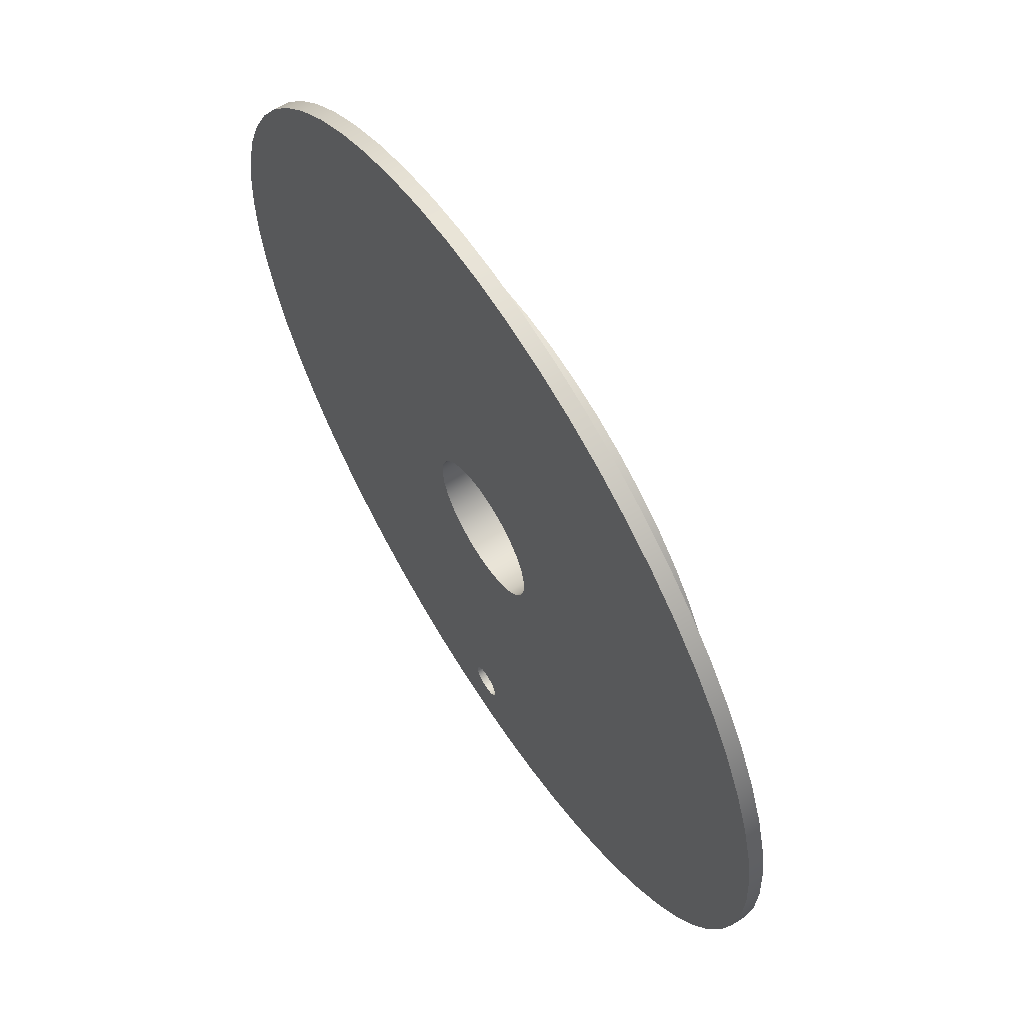
<metadata>
{"format":"obj","ext":"obj","renderer":"f3d","projection":"perspective","resolution":1024,"background":"white","views":[{"elev":62.8,"azim":57.6,"up":"+Z"}]}
</metadata>
<code>
v 0.25 0 -5
v 0.2214 0 -4.884
v 0.142 0 -4.794
v 0.03013 0 -4.752
v -0.08865 0 -4.766
v -0.1871 0 -4.834
v -0.2427 0 -4.94
v -0.2427 0 -5.06
v -0.1871 0 -5.166
v -0.08865 0 -5.234
v 0.03013 0 -5.248
v 0.142 0 -5.206
v 0.2214 0 -5.116
v 0.25 0.2 -5
v 0.2214 0.2 -5.116
v 0.142 0.2 -5.206
v 0.03013 0.2 -5.248
v -0.08865 0.2 -5.234
v -0.1871 0.2 -5.166
v -0.2427 0.2 -5.06
v -0.2427 0.2 -4.94
v -0.1871 0.2 -4.834
v -0.08865 0.2 -4.766
v 0.03013 0.2 -4.752
v 0.142 0.2 -4.794
v 0.2214 0.2 -4.884
v 0.25 0 -5
v 0.25 0.2 -5
v 4 0.9 -4.899e-16
v 3.967 0.9 0.5115
v 3.869 0.9 1.015
v 3.708 0.9 1.501
v 3.485 0.9 1.963
v 3.206 0.9 2.392
v 2.873 0.9 2.783
v 2.494 0.9 3.127
v 2.074 0.9 3.421
v 1.619 0.9 3.658
v 1.138 0.9 3.835
v 0.6384 0.9 3.949
v 0.1282 0.9 3.998
v -0.3841 0.9 3.982
v -0.8901 0.9 3.9
v -1.381 0.9 3.754
v -1.85 0.9 3.546
v -2.288 0.9 3.281
v -2.689 0.9 2.961
v -3.046 0.9 2.593
v -3.352 0.9 2.182
v -3.604 0.9 1.736
v -3.796 0.9 1.26
v -3.926 0.9 0.7646
v -3.992 0.9 0.2563
v -3.992 0.9 -0.2563
v -3.926 0.9 -0.7646
v -3.796 0.9 -1.26
v -3.604 0.9 -1.736
v -3.352 0.9 -2.182
v -3.046 0.9 -2.593
v -2.689 0.9 -2.961
v -2.288 0.9 -3.281
v -1.85 0.9 -3.546
v -1.381 0.9 -3.754
v -0.8901 0.9 -3.9
v -0.3841 0.9 -3.982
v 0.1282 0.9 -3.998
v 0.6384 0.9 -3.949
v 1.138 0.9 -3.835
v 1.619 0.9 -3.658
v 2.074 0.9 -3.421
v 2.494 0.9 -3.127
v 2.873 0.9 -2.783
v 3.206 0.9 -2.392
v 3.485 0.9 -1.963
v 3.708 0.9 -1.501
v 3.869 0.9 -1.015
v 3.967 0.9 -0.5115
v 4 0.2 -4.899e-16
v 3.967 0.2 -0.5115
v 3.869 0.2 -1.015
v 3.708 0.2 -1.501
v 3.485 0.2 -1.963
v 3.206 0.2 -2.392
v 2.873 0.2 -2.783
v 2.494 0.2 -3.127
v 2.074 0.2 -3.421
v 1.619 0.2 -3.658
v 1.138 0.2 -3.835
v 0.6384 0.2 -3.949
v 0.1282 0.2 -3.998
v -0.3841 0.2 -3.982
v -0.8901 0.2 -3.9
v -1.381 0.2 -3.754
v -1.85 0.2 -3.546
v -2.288 0.2 -3.281
v -2.689 0.2 -2.961
v -3.046 0.2 -2.593
v -3.352 0.2 -2.182
v -3.604 0.2 -1.736
v -3.796 0.2 -1.26
v -3.926 0.2 -0.7646
v -3.992 0.2 -0.2563
v -3.992 0.2 0.2563
v -3.926 0.2 0.7646
v -3.796 0.2 1.26
v -3.604 0.2 1.736
v -3.352 0.2 2.182
v -3.046 0.2 2.593
v -2.689 0.2 2.961
v -2.288 0.2 3.281
v -1.85 0.2 3.546
v -1.381 0.2 3.754
v -0.8901 0.2 3.9
v -0.3841 0.2 3.982
v 0.1282 0.2 3.998
v 0.6384 0.2 3.949
v 1.138 0.2 3.835
v 1.619 0.2 3.658
v 2.074 0.2 3.421
v 2.494 0.2 3.127
v 2.873 0.2 2.783
v 3.206 0.2 2.392
v 3.485 0.2 1.963
v 3.708 0.2 1.501
v 3.869 0.2 1.015
v 3.967 0.2 0.5115
v 4 0.2 -4.899e-16
v 4 0.9 -4.899e-16
v 1 0.9 -1.225e-16
v 0.9686 0.9 0.2487
v 0.8763 0.9 0.4818
v 0.729 0.9 0.6845
v 0.5358 0.9 0.8443
v 0.309 0.9 0.9511
v 0.06279 0.9 0.998
v -0.1874 0.9 0.9823
v -0.4258 0.9 0.9048
v -0.6374 0.9 0.7705
v -0.809 0.9 0.5878
v -0.9298 0.9 0.3681
v -0.9921 0.9 0.1253
v -0.9921 0.9 -0.1253
v -0.9298 0.9 -0.3681
v -0.809 0.9 -0.5878
v -0.6374 0.9 -0.7705
v -0.4258 0.9 -0.9048
v -0.1874 0.9 -0.9823
v 0.06279 0.9 -0.998
v 0.309 0.9 -0.9511
v 0.5358 0.9 -0.8443
v 0.729 0.9 -0.6845
v 0.8763 0.9 -0.4818
v 0.9686 0.9 -0.2487
v 4 0.9 -4.899e-16
v 3.967 0.9 -0.5115
v 3.869 0.9 -1.015
v 3.708 0.9 -1.501
v 3.485 0.9 -1.963
v 3.206 0.9 -2.392
v 2.873 0.9 -2.783
v 2.494 0.9 -3.127
v 2.074 0.9 -3.421
v 1.619 0.9 -3.658
v 1.138 0.9 -3.835
v 0.6384 0.9 -3.949
v 0.1282 0.9 -3.998
v -0.3841 0.9 -3.982
v -0.8901 0.9 -3.9
v -1.381 0.9 -3.754
v -1.85 0.9 -3.546
v -2.288 0.9 -3.281
v -2.689 0.9 -2.961
v -3.046 0.9 -2.593
v -3.352 0.9 -2.182
v -3.604 0.9 -1.736
v -3.796 0.9 -1.26
v -3.926 0.9 -0.7646
v -3.992 0.9 -0.2563
v -3.992 0.9 0.2563
v -3.926 0.9 0.7646
v -3.796 0.9 1.26
v -3.604 0.9 1.736
v -3.352 0.9 2.182
v -3.046 0.9 2.593
v -2.689 0.9 2.961
v -2.288 0.9 3.281
v -1.85 0.9 3.546
v -1.381 0.9 3.754
v -0.8901 0.9 3.9
v -0.3841 0.9 3.982
v 0.1282 0.9 3.998
v 0.6384 0.9 3.949
v 1.138 0.9 3.835
v 1.619 0.9 3.658
v 2.074 0.9 3.421
v 2.494 0.9 3.127
v 2.873 0.9 2.783
v 3.206 0.9 2.392
v 3.485 0.9 1.963
v 3.708 0.9 1.501
v 3.869 0.9 1.015
v 3.967 0.9 0.5115
v 1 0.9 -1.225e-16
v 0.9686 0.9 -0.2487
v 0.8763 0.9 -0.4818
v 0.729 0.9 -0.6845
v 0.5358 0.9 -0.8443
v 0.309 0.9 -0.9511
v 0.06279 0.9 -0.998
v -0.1874 0.9 -0.9823
v -0.4258 0.9 -0.9048
v -0.6374 0.9 -0.7705
v -0.809 0.9 -0.5878
v -0.9298 0.9 -0.3681
v -0.9921 0.9 -0.1253
v -0.9921 0.9 0.1253
v -0.9298 0.9 0.3681
v -0.809 0.9 0.5878
v -0.6374 0.9 0.7705
v -0.4258 0.9 0.9048
v -0.1874 0.9 0.9823
v 0.06279 0.9 0.998
v 0.309 0.9 0.9511
v 0.5358 0.9 0.8443
v 0.729 0.9 0.6845
v 0.8763 0.9 0.4818
v 0.9686 0.9 0.2487
v -1 0 1.225e-16
v -0.9686 0 -0.2487
v -0.8763 0 -0.4818
v -0.729 0 -0.6845
v -0.5358 0 -0.8443
v -0.309 0 -0.9511
v -0.06279 0 -0.998
v 0.1874 0 -0.9823
v 0.4258 0 -0.9048
v 0.6374 0 -0.7705
v 0.809 0 -0.5878
v 0.9298 0 -0.3681
v 0.9921 0 -0.1253
v 0.9921 0 0.1253
v 0.9298 0 0.3681
v 0.809 0 0.5878
v 0.6374 0 0.7705
v 0.4258 0 0.9048
v 0.1874 0 0.9823
v -0.06279 0 0.998
v -0.309 0 0.9511
v -0.5358 0 0.8443
v -0.729 0 0.6845
v -0.8763 0 0.4818
v -0.9686 0 0.2487
v -0.9921 0.9 -0.1253
v -1 0 1.225e-16
v -6 0.2 7.348e-16
v -5.967 0.2 -0.6272
v -5.869 0.2 -1.247
v -5.706 0.2 -1.854
v -5.481 0.2 -2.44
v -5.196 0.2 -3
v -4.854 0.2 -3.527
v -4.459 0.2 -4.015
v -4.015 0.2 -4.459
v -3.527 0.2 -4.854
v -3 0.2 -5.196
v -2.44 0.2 -5.481
v -1.854 0.2 -5.706
v -1.247 0.2 -5.869
v -0.6272 0.2 -5.967
v 3.674e-16 0.2 -6
v 0.6272 0.2 -5.967
v 1.247 0.2 -5.869
v 1.854 0.2 -5.706
v 2.44 0.2 -5.481
v 3 0.2 -5.196
v 3.527 0.2 -4.854
v 4.015 0.2 -4.459
v 4.459 0.2 -4.015
v 4.854 0.2 -3.527
v 5.196 0.2 -3
v 5.481 0.2 -2.44
v 5.706 0.2 -1.854
v 5.869 0.2 -1.247
v 5.967 0.2 -0.6272
v 6 0.2 0
v 5.967 0.2 0.6272
v 5.869 0.2 1.247
v 5.706 0.2 1.854
v 5.481 0.2 2.44
v 5.196 0.2 3
v 4.854 0.2 3.527
v 4.459 0.2 4.015
v 4.015 0.2 4.459
v 3.527 0.2 4.854
v 3 0.2 5.196
v 2.44 0.2 5.481
v 1.854 0.2 5.706
v 1.247 0.2 5.869
v 0.6272 0.2 5.967
v 3.674e-16 0.2 6
v -0.6272 0.2 5.967
v -1.247 0.2 5.869
v -1.854 0.2 5.706
v -2.44 0.2 5.481
v -3 0.2 5.196
v -3.527 0.2 4.854
v -4.015 0.2 4.459
v -4.459 0.2 4.015
v -4.854 0.2 3.527
v -5.196 0.2 3
v -5.481 0.2 2.44
v -5.706 0.2 1.854
v -5.869 0.2 1.247
v -5.967 0.2 0.6272
v -6 0 7.348e-16
v -5.967 0 0.6272
v -5.869 0 1.247
v -5.706 0 1.854
v -5.481 0 2.44
v -5.196 0 3
v -4.854 0 3.527
v -4.459 0 4.015
v -4.015 0 4.459
v -3.527 0 4.854
v -3 0 5.196
v -2.44 0 5.481
v -1.854 0 5.706
v -1.247 0 5.869
v -0.6272 0 5.967
v 3.674e-16 0 6
v 0.6272 0 5.967
v 1.247 0 5.869
v 1.854 0 5.706
v 2.44 0 5.481
v 3 0 5.196
v 3.527 0 4.854
v 4.015 0 4.459
v 4.459 0 4.015
v 4.854 0 3.527
v 5.196 0 3
v 5.481 0 2.44
v 5.706 0 1.854
v 5.869 0 1.247
v 5.967 0 0.6272
v 6 0 0
v 5.967 0 -0.6272
v 5.869 0 -1.247
v 5.706 0 -1.854
v 5.481 0 -2.44
v 5.196 0 -3
v 4.854 0 -3.527
v 4.459 0 -4.015
v 4.015 0 -4.459
v 3.527 0 -4.854
v 3 0 -5.196
v 2.44 0 -5.481
v 1.854 0 -5.706
v 1.247 0 -5.869
v 0.6272 0 -5.967
v 3.674e-16 0 -6
v -0.6272 0 -5.967
v -1.247 0 -5.869
v -1.854 0 -5.706
v -2.44 0 -5.481
v -3 0 -5.196
v -3.527 0 -4.854
v -4.015 0 -4.459
v -4.459 0 -4.015
v -4.854 0 -3.527
v -5.196 0 -3
v -5.481 0 -2.44
v -5.706 0 -1.854
v -5.869 0 -1.247
v -5.967 0 -0.6272
v -6 0 7.348e-16
v -6 0.2 7.348e-16
v 0.25 0.2 -5
v 0.2214 0.2 -4.884
v 0.142 0.2 -4.794
v 0.03013 0.2 -4.752
v -0.08865 0.2 -4.766
v -0.1871 0.2 -4.834
v -0.2427 0.2 -4.94
v -0.2427 0.2 -5.06
v -0.1871 0.2 -5.166
v -0.08865 0.2 -5.234
v 0.03013 0.2 -5.248
v 0.142 0.2 -5.206
v 0.2214 0.2 -5.116
v 4 0.2 -4.899e-16
v 3.967 0.2 0.5115
v 3.869 0.2 1.015
v 3.708 0.2 1.501
v 3.485 0.2 1.963
v 3.206 0.2 2.392
v 2.873 0.2 2.783
v 2.494 0.2 3.127
v 2.074 0.2 3.421
v 1.619 0.2 3.658
v 1.138 0.2 3.835
v 0.6384 0.2 3.949
v 0.1282 0.2 3.998
v -0.3841 0.2 3.982
v -0.8901 0.2 3.9
v -1.381 0.2 3.754
v -1.85 0.2 3.546
v -2.288 0.2 3.281
v -2.689 0.2 2.961
v -3.046 0.2 2.593
v -3.352 0.2 2.182
v -3.604 0.2 1.736
v -3.796 0.2 1.26
v -3.926 0.2 0.7646
v -3.992 0.2 0.2563
v -3.992 0.2 -0.2563
v -3.926 0.2 -0.7646
v -3.796 0.2 -1.26
v -3.604 0.2 -1.736
v -3.352 0.2 -2.182
v -3.046 0.2 -2.593
v -2.689 0.2 -2.961
v -2.288 0.2 -3.281
v -1.85 0.2 -3.546
v -1.381 0.2 -3.754
v -0.8901 0.2 -3.9
v -0.3841 0.2 -3.982
v 0.1282 0.2 -3.998
v 0.6384 0.2 -3.949
v 1.138 0.2 -3.835
v 1.619 0.2 -3.658
v 2.074 0.2 -3.421
v 2.494 0.2 -3.127
v 2.873 0.2 -2.783
v 3.206 0.2 -2.392
v 3.485 0.2 -1.963
v 3.708 0.2 -1.501
v 3.869 0.2 -1.015
v 3.967 0.2 -0.5115
v -6 0.2 7.348e-16
v -5.967 0.2 0.6272
v -5.869 0.2 1.247
v -5.706 0.2 1.854
v -5.481 0.2 2.44
v -5.196 0.2 3
v -4.854 0.2 3.527
v -4.459 0.2 4.015
v -4.015 0.2 4.459
v -3.527 0.2 4.854
v -3 0.2 5.196
v -2.44 0.2 5.481
v -1.854 0.2 5.706
v -1.247 0.2 5.869
v -0.6272 0.2 5.967
v 3.674e-16 0.2 6
v 0.6272 0.2 5.967
v 1.247 0.2 5.869
v 1.854 0.2 5.706
v 2.44 0.2 5.481
v 3 0.2 5.196
v 3.527 0.2 4.854
v 4.015 0.2 4.459
v 4.459 0.2 4.015
v 4.854 0.2 3.527
v 5.196 0.2 3
v 5.481 0.2 2.44
v 5.706 0.2 1.854
v 5.869 0.2 1.247
v 5.967 0.2 0.6272
v 6 0.2 0
v 5.967 0.2 -0.6272
v 5.869 0.2 -1.247
v 5.706 0.2 -1.854
v 5.481 0.2 -2.44
v 5.196 0.2 -3
v 4.854 0.2 -3.527
v 4.459 0.2 -4.015
v 4.015 0.2 -4.459
v 3.527 0.2 -4.854
v 3 0.2 -5.196
v 2.44 0.2 -5.481
v 1.854 0.2 -5.706
v 1.247 0.2 -5.869
v 0.6272 0.2 -5.967
v 3.674e-16 0.2 -6
v -0.6272 0.2 -5.967
v -1.247 0.2 -5.869
v -1.854 0.2 -5.706
v -2.44 0.2 -5.481
v -3 0.2 -5.196
v -3.527 0.2 -4.854
v -4.015 0.2 -4.459
v -4.459 0.2 -4.015
v -4.854 0.2 -3.527
v -5.196 0.2 -3
v -5.481 0.2 -2.44
v -5.706 0.2 -1.854
v -5.869 0.2 -1.247
v -5.967 0.2 -0.6272
v 0.25 0 -5
v 0.2214 0 -5.116
v 0.142 0 -5.206
v 0.03013 0 -5.248
v -0.08865 0 -5.234
v -0.1871 0 -5.166
v -0.2427 0 -5.06
v -0.2427 0 -4.94
v -0.1871 0 -4.834
v -0.08865 0 -4.766
v 0.03013 0 -4.752
v 0.142 0 -4.794
v 0.2214 0 -4.884
v -1 0 1.225e-16
v -0.9686 0 0.2487
v -0.8763 0 0.4818
v -0.729 0 0.6845
v -0.5358 0 0.8443
v -0.309 0 0.9511
v -0.06279 0 0.998
v 0.1874 0 0.9823
v 0.4258 0 0.9048
v 0.6374 0 0.7705
v 0.809 0 0.5878
v 0.9298 0 0.3681
v 0.9921 0 0.1253
v 0.9921 0 -0.1253
v 0.9298 0 -0.3681
v 0.809 0 -0.5878
v 0.6374 0 -0.7705
v 0.4258 0 -0.9048
v 0.1874 0 -0.9823
v -0.06279 0 -0.998
v -0.309 0 -0.9511
v -0.5358 0 -0.8443
v -0.729 0 -0.6845
v -0.8763 0 -0.4818
v -0.9686 0 -0.2487
v -6 0 7.348e-16
v -5.967 0 -0.6272
v -5.869 0 -1.247
v -5.706 0 -1.854
v -5.481 0 -2.44
v -5.196 0 -3
v -4.854 0 -3.527
v -4.459 0 -4.015
v -4.015 0 -4.459
v -3.527 0 -4.854
v -3 0 -5.196
v -2.44 0 -5.481
v -1.854 0 -5.706
v -1.247 0 -5.869
v -0.6272 0 -5.967
v 3.674e-16 0 -6
v 0.6272 0 -5.967
v 1.247 0 -5.869
v 1.854 0 -5.706
v 2.44 0 -5.481
v 3 0 -5.196
v 3.527 0 -4.854
v 4.015 0 -4.459
v 4.459 0 -4.015
v 4.854 0 -3.527
v 5.196 0 -3
v 5.481 0 -2.44
v 5.706 0 -1.854
v 5.869 0 -1.247
v 5.967 0 -0.6272
v 6 0 0
v 5.967 0 0.6272
v 5.869 0 1.247
v 5.706 0 1.854
v 5.481 0 2.44
v 5.196 0 3
v 4.854 0 3.527
v 4.459 0 4.015
v 4.015 0 4.459
v 3.527 0 4.854
v 3 0 5.196
v 2.44 0 5.481
v 1.854 0 5.706
v 1.247 0 5.869
v 0.6272 0 5.967
v 3.674e-16 0 6
v -0.6272 0 5.967
v -1.247 0 5.869
v -1.854 0 5.706
v -2.44 0 5.481
v -3 0 5.196
v -3.527 0 4.854
v -4.015 0 4.459
v -4.459 0 4.015
v -4.854 0 3.527
v -5.196 0 3
v -5.481 0 2.44
v -5.706 0 1.854
v -5.869 0 1.247
v -5.967 0 0.6272
g 2823fca4-e2c5-11ea-b84a-54bf646e7e1f
f 2 26 1
f 1 26 28
f 27 14 13
f 13 14 15
f 13 15 12
f 12 15 16
f 12 16 11
f 11 16 17
f 11 17 10
f 10 17 18
f 10 18 9
f 9 18 19
f 9 19 8
f 8 19 20
f 8 20 7
f 7 20 21
f 7 21 6
f 6 21 22
f 6 22 5
f 5 22 23
f 5 23 4
f 4 23 24
f 4 24 3
f 3 24 25
f 3 25 2
f 2 25 26
g 27a597fa-e2c5-11ea-91bd-54bf646e7e1f
f 30 126 29
f 29 126 127
f 128 78 77
f 77 78 79
f 77 79 76
f 76 79 80
f 76 80 75
f 75 80 81
f 75 81 74
f 74 81 82
f 74 82 73
f 73 82 83
f 73 83 72
f 72 83 84
f 72 84 71
f 71 84 85
f 71 85 70
f 70 85 86
f 70 86 69
f 69 86 87
f 69 87 68
f 68 87 88
f 68 88 67
f 67 88 89
f 67 89 66
f 66 89 90
f 66 90 65
f 65 90 91
f 65 91 64
f 64 91 92
f 64 92 63
f 63 92 93
f 63 93 62
f 62 93 94
f 62 94 61
f 61 94 95
f 61 95 60
f 60 95 96
f 60 96 59
f 59 96 97
f 59 97 58
f 58 97 98
f 58 98 57
f 57 98 99
f 57 99 56
f 56 99 100
f 56 100 55
f 55 100 101
f 55 101 54
f 54 101 102
f 54 102 53
f 53 102 103
f 53 103 52
f 52 103 104
f 52 104 51
f 51 104 105
f 51 105 50
f 50 105 106
f 50 106 49
f 49 106 107
f 49 107 48
f 48 107 108
f 48 108 47
f 47 108 109
f 47 109 46
f 46 109 110
f 46 110 45
f 45 110 111
f 45 111 44
f 44 111 112
f 44 112 43
f 43 112 113
f 43 113 42
f 42 113 114
f 42 114 41
f 41 114 115
f 41 115 40
f 40 115 116
f 40 116 39
f 39 116 117
f 39 117 38
f 38 117 118
f 38 118 37
f 37 118 119
f 37 119 36
f 36 119 120
f 36 120 35
f 35 120 121
f 35 121 34
f 34 121 122
f 34 122 33
f 33 122 123
f 33 123 32
f 32 123 124
f 32 124 31
f 31 124 125
f 31 125 30
f 30 125 126
g 27a91adc-e2c5-11ea-8b05-54bf646e7e1f
f 130 202 129
f 129 202 154
f 129 154 155
f 131 200 130
f 130 200 201
f 130 201 202
f 132 198 131
f 131 198 199
f 131 199 200
f 133 196 132
f 132 196 197
f 132 197 198
f 134 194 133
f 133 194 195
f 133 195 196
f 135 192 134
f 134 192 193
f 134 193 194
f 136 190 135
f 135 190 191
f 135 191 192
f 137 188 136
f 136 188 189
f 136 189 190
f 138 186 137
f 137 186 187
f 137 187 188
f 139 184 138
f 138 184 185
f 138 185 186
f 140 182 139
f 139 182 183
f 139 183 184
f 141 180 140
f 140 180 181
f 140 181 182
f 142 178 141
f 141 178 179
f 141 179 180
f 178 142 177
f 177 142 143
f 177 143 176
f 176 143 175
f 175 143 144
f 175 144 174
f 174 144 173
f 173 144 145
f 173 145 172
f 172 145 171
f 171 145 146
f 171 146 170
f 170 146 169
f 169 146 147
f 169 147 168
f 168 147 167
f 167 147 148
f 167 148 166
f 166 148 165
f 165 148 149
f 165 149 164
f 164 149 163
f 163 149 150
f 163 150 162
f 162 150 161
f 161 150 151
f 161 151 160
f 160 151 159
f 159 151 152
f 159 152 158
f 158 152 157
f 157 152 153
f 157 153 156
f 156 153 155
f 155 153 129
g 272e604c-e2c5-11ea-ac78-54bf646e7e1f
f 204 240 203
f 203 240 241
f 203 241 227
f 227 241 242
f 227 242 226
f 226 242 243
f 226 243 225
f 225 243 244
f 225 244 224
f 224 244 245
f 224 245 223
f 223 245 246
f 223 246 222
f 222 246 247
f 222 247 221
f 221 247 248
f 221 248 220
f 220 248 249
f 220 249 219
f 219 249 250
f 219 250 218
f 218 250 251
f 218 251 217
f 217 251 252
f 217 252 216
f 216 252 254
f 216 254 215
f 253 228 229
f 253 229 214
f 214 229 230
f 214 230 213
f 213 230 231
f 213 231 212
f 212 231 232
f 212 232 211
f 211 232 233
f 211 233 210
f 210 233 234
f 210 234 209
f 209 234 235
f 209 235 208
f 208 235 236
f 208 236 207
f 207 236 237
f 207 237 206
f 206 237 238
f 206 238 205
f 205 238 239
f 205 239 204
f 204 239 240
g 2731953a-e2c5-11ea-8d32-54bf646e7e1f
f 256 374 255
f 255 374 375
f 376 315 314
f 314 315 316
f 314 316 313
f 313 316 317
f 313 317 312
f 312 317 318
f 312 318 311
f 311 318 319
f 311 319 310
f 310 319 320
f 310 320 309
f 309 320 321
f 309 321 308
f 308 321 322
f 308 322 307
f 307 322 323
f 307 323 306
f 306 323 324
f 306 324 305
f 305 324 325
f 305 325 304
f 304 325 326
f 304 326 303
f 303 326 327
f 303 327 302
f 302 327 328
f 302 328 301
f 301 328 329
f 301 329 300
f 300 329 330
f 300 330 299
f 299 330 331
f 299 331 298
f 298 331 332
f 298 332 297
f 297 332 333
f 297 333 296
f 296 333 334
f 296 334 295
f 295 334 335
f 295 335 294
f 294 335 336
f 294 336 293
f 293 336 337
f 293 337 292
f 292 337 338
f 292 338 291
f 291 338 339
f 291 339 290
f 290 339 340
f 290 340 289
f 289 340 341
f 289 341 288
f 288 341 342
f 288 342 287
f 287 342 343
f 287 343 286
f 286 343 344
f 286 344 285
f 285 344 345
f 285 345 284
f 284 345 346
f 284 346 283
f 283 346 347
f 283 347 282
f 282 347 348
f 282 348 281
f 281 348 349
f 281 349 280
f 280 349 350
f 280 350 279
f 279 350 351
f 279 351 278
f 278 351 352
f 278 352 277
f 277 352 353
f 277 353 276
f 276 353 354
f 276 354 275
f 275 354 355
f 275 355 274
f 274 355 356
f 274 356 273
f 273 356 357
f 273 357 272
f 272 357 358
f 272 358 271
f 271 358 359
f 271 359 270
f 270 359 360
f 270 360 269
f 269 360 361
f 269 361 268
f 268 361 362
f 268 362 267
f 267 362 363
f 267 363 266
f 266 363 364
f 266 364 265
f 265 364 365
f 265 365 264
f 264 365 366
f 264 366 263
f 263 366 367
f 263 367 262
f 262 367 368
f 262 368 261
f 261 368 369
f 261 369 260
f 260 369 370
f 260 370 259
f 259 370 371
f 259 371 258
f 258 371 372
f 258 372 257
f 257 372 373
f 257 373 256
f 256 373 374
g 27351808-e2c5-11ea-9d2a-54bf646e7e1f
f 378 429 377
f 377 429 482
f 377 482 389
f 389 482 483
f 389 483 388
f 388 483 484
f 388 484 387
f 387 484 386
f 386 484 485
f 386 485 385
f 385 485 384
f 384 485 486
f 384 486 383
f 383 486 425
f 383 425 382
f 382 425 426
f 382 426 381
f 381 426 427
f 381 427 380
f 380 427 379
f 379 427 428
f 379 428 378
f 378 428 429
f 391 468 390
f 390 468 469
f 390 469 470
f 468 391 467
f 467 391 392
f 467 392 466
f 466 392 393
f 466 393 465
f 465 393 394
f 465 394 464
f 464 394 463
f 463 394 395
f 463 395 462
f 462 395 396
f 462 396 461
f 461 396 397
f 461 397 460
f 460 397 398
f 460 398 459
f 459 398 399
f 459 399 458
f 458 399 457
f 457 399 400
f 457 400 456
f 456 400 401
f 456 401 455
f 455 401 402
f 455 402 454
f 454 402 403
f 454 403 453
f 453 403 452
f 452 403 404
f 452 404 451
f 451 404 405
f 451 405 450
f 450 405 406
f 450 406 449
f 449 406 407
f 449 407 448
f 448 407 408
f 448 408 447
f 447 408 446
f 446 408 409
f 446 409 445
f 445 409 410
f 445 410 444
f 444 410 411
f 444 411 443
f 443 411 412
f 443 412 442
f 442 412 441
f 441 412 413
f 441 413 440
f 440 413 414
f 440 414 439
f 439 414 415
f 439 415 498
f 498 415 416
f 498 416 497
f 497 416 417
f 497 417 496
f 496 417 495
f 495 417 418
f 495 418 494
f 494 418 419
f 494 419 493
f 493 419 420
f 493 420 492
f 492 420 421
f 492 421 491
f 491 421 490
f 490 421 422
f 490 422 489
f 489 422 423
f 489 423 488
f 488 423 424
f 488 424 487
f 487 424 425
f 487 425 486
f 482 429 481
f 481 429 430
f 481 430 480
f 480 430 479
f 479 430 431
f 479 431 478
f 478 431 432
f 478 432 477
f 477 432 433
f 477 433 476
f 476 433 434
f 476 434 475
f 475 434 435
f 475 435 474
f 474 435 473
f 473 435 436
f 473 436 472
f 472 436 437
f 472 437 471
f 471 437 438
f 471 438 470
f 470 438 390
g 2738739c-e2c5-11ea-834f-54bf646e7e1f
f 500 554 499
f 499 554 555
f 499 555 511
f 511 555 556
f 511 556 557
f 554 500 553
f 553 500 501
f 553 501 552
f 552 501 502
f 552 502 503
f 552 503 551
f 551 503 504
f 551 504 505
f 551 505 550
f 550 505 506
f 550 506 549
f 549 506 548
f 548 506 507
f 548 507 547
f 547 507 533
f 547 533 546
f 546 533 545
f 545 533 534
f 545 534 544
f 544 534 543
f 543 534 535
f 543 535 542
f 542 535 541
f 541 535 536
f 541 536 540
f 540 536 539
f 539 536 538
f 538 536 512
f 538 512 537
f 537 512 596
f 596 512 513
f 596 513 595
f 595 513 594
f 594 513 593
f 593 513 514
f 593 514 592
f 592 514 591
f 591 514 515
f 591 515 590
f 590 515 589
f 589 515 516
f 589 516 588
f 588 516 587
f 587 516 586
f 586 516 517
f 586 517 585
f 585 517 584
f 584 517 518
f 584 518 583
f 583 518 582
f 582 518 581
f 581 518 519
f 581 519 580
f 580 519 579
f 579 519 520
f 579 520 578
f 578 520 577
f 577 520 521
f 577 521 576
f 576 521 575
f 575 521 574
f 574 521 522
f 574 522 573
f 573 522 572
f 572 522 523
f 572 523 571
f 571 523 570
f 570 523 569
f 569 523 524
f 569 524 568
f 568 524 567
f 567 524 525
f 567 525 566
f 566 525 565
f 565 525 526
f 565 526 564
f 564 526 563
f 563 526 562
f 562 526 527
f 562 527 561
f 561 527 560
f 560 527 528
f 560 528 559
f 559 528 558
f 558 528 557
f 557 528 529
f 557 529 510
f 510 529 530
f 510 530 509
f 509 530 531
f 509 531 508
f 508 531 532
f 508 532 533
f 507 508 533
f 510 511 557

</code>
